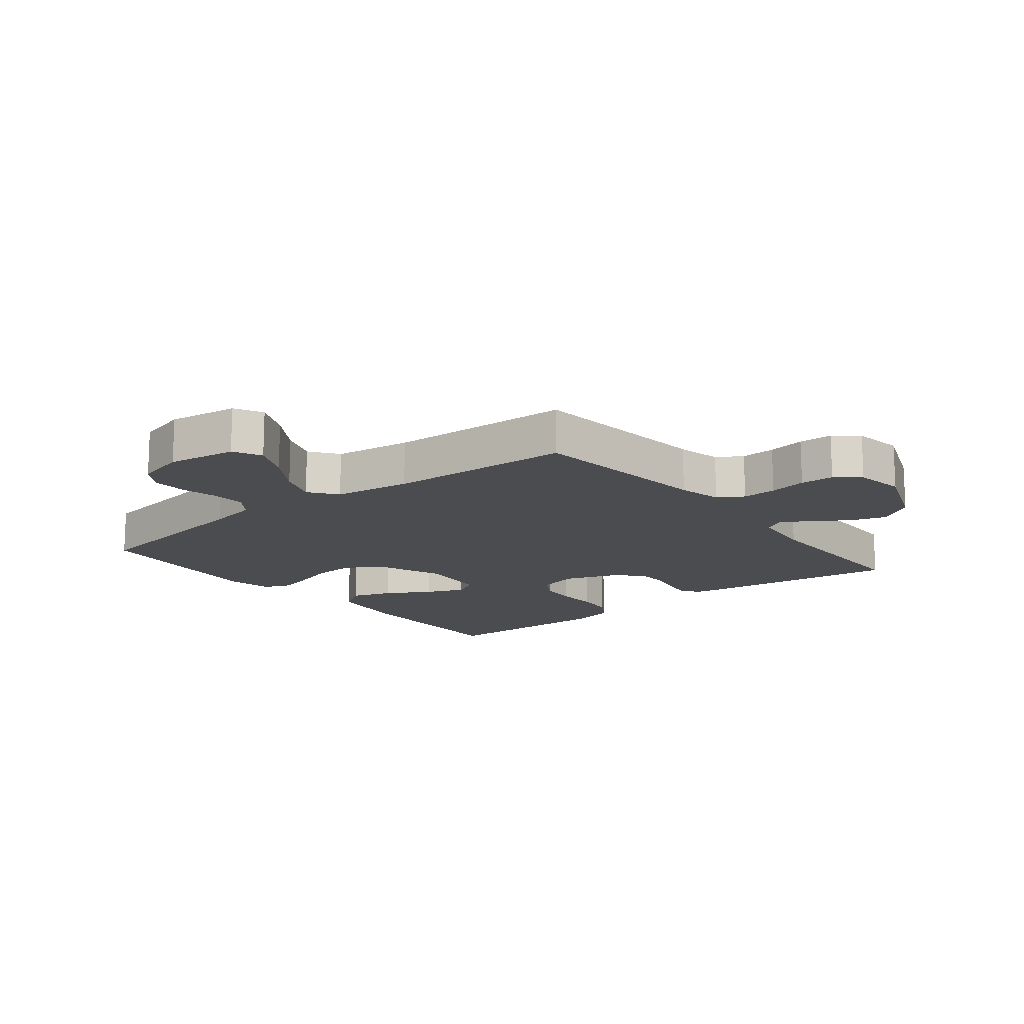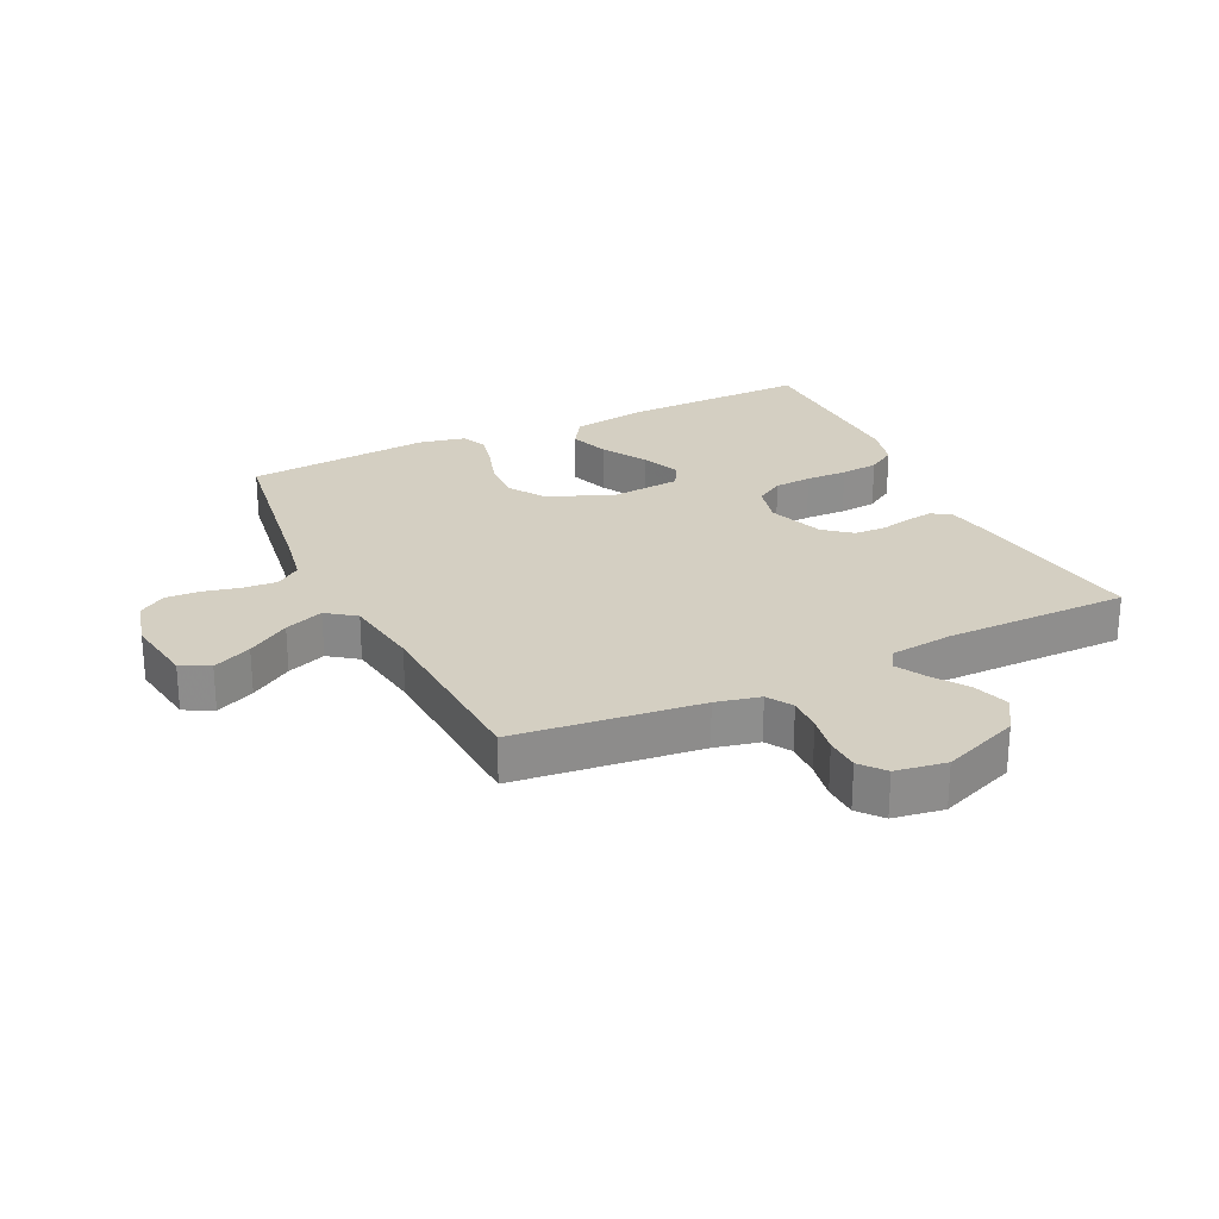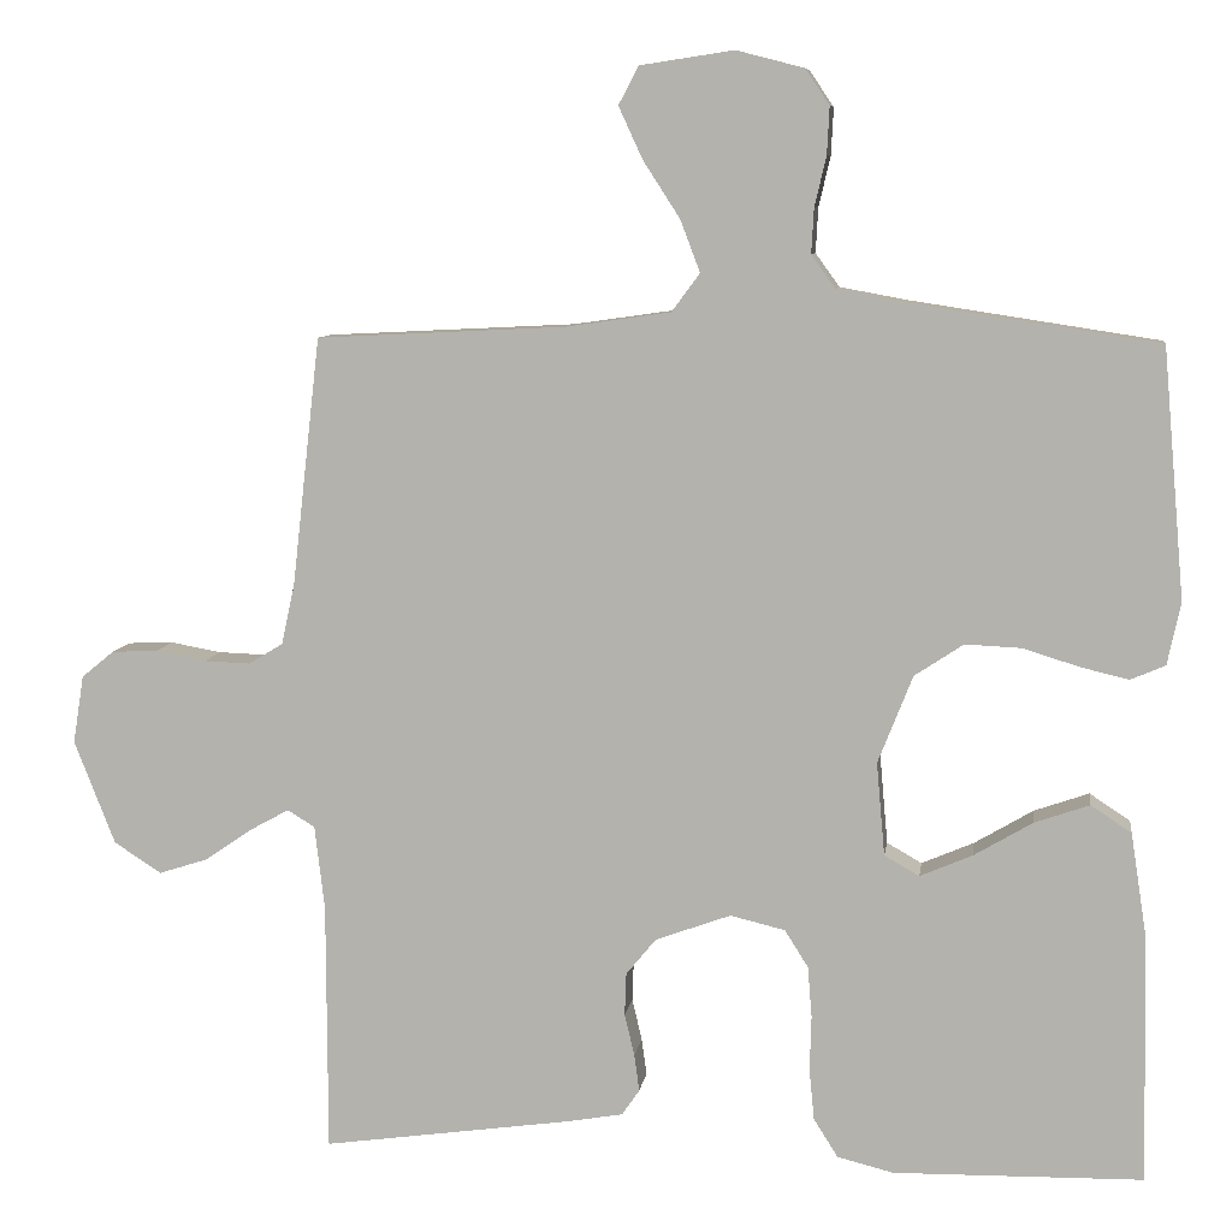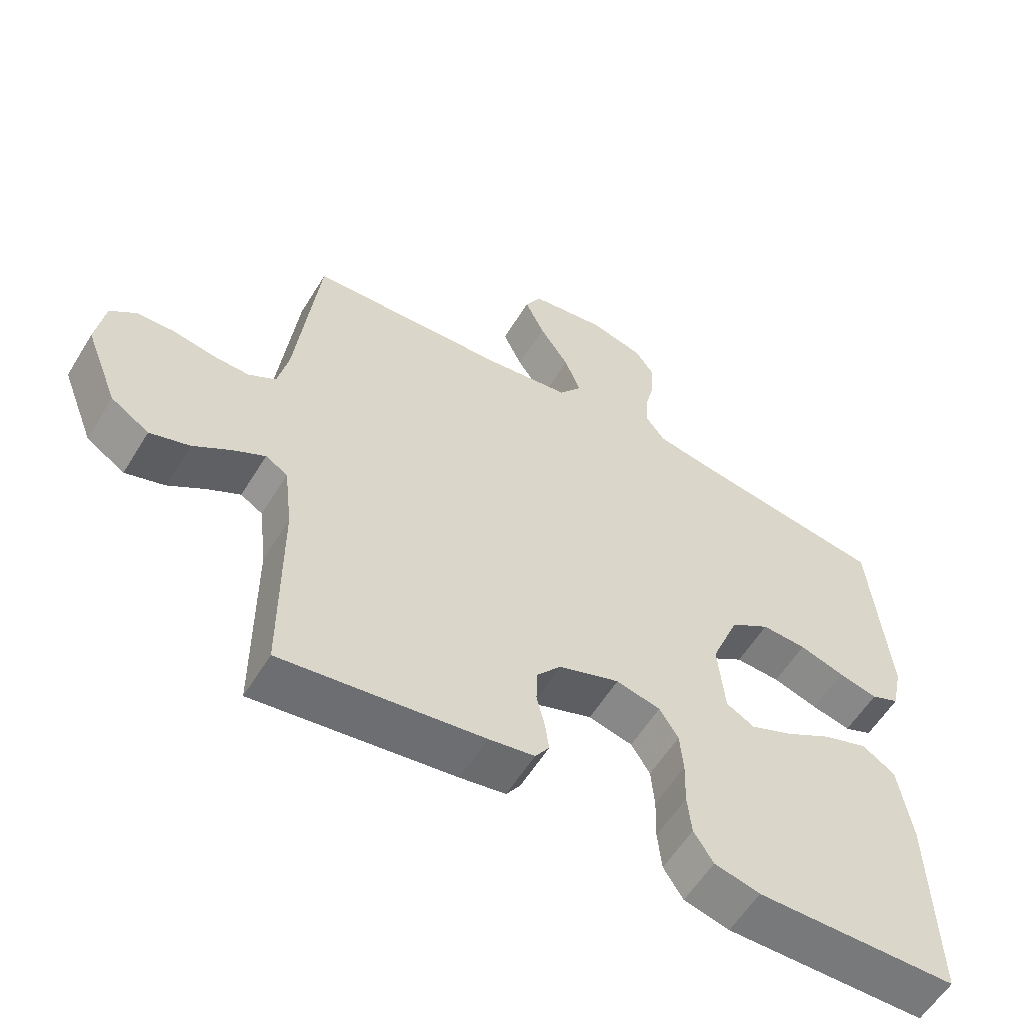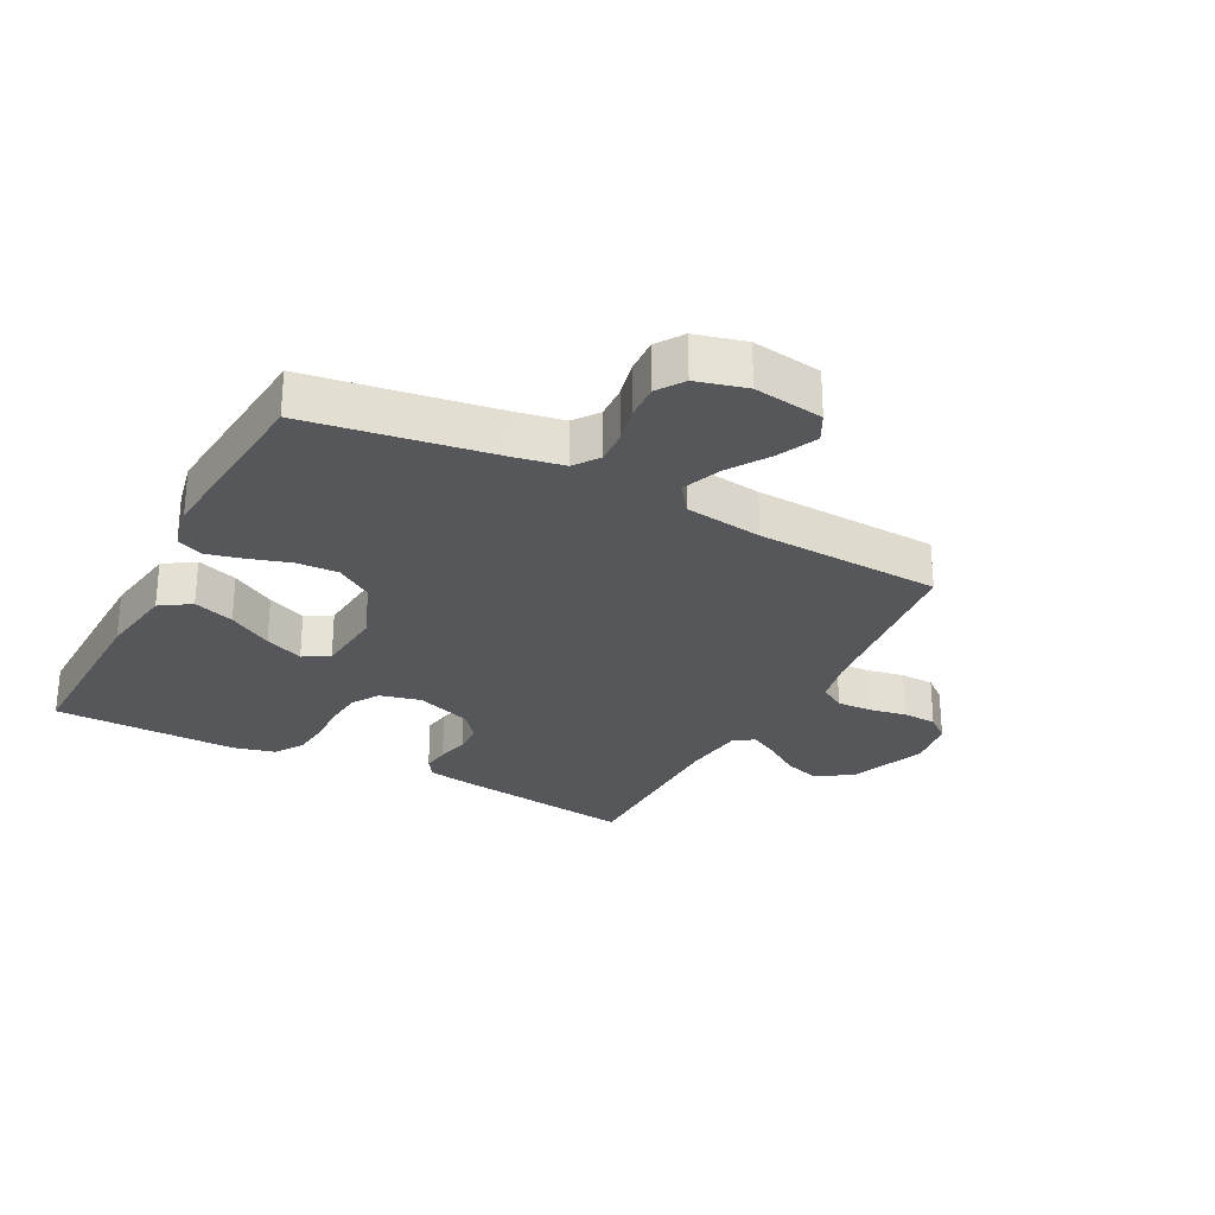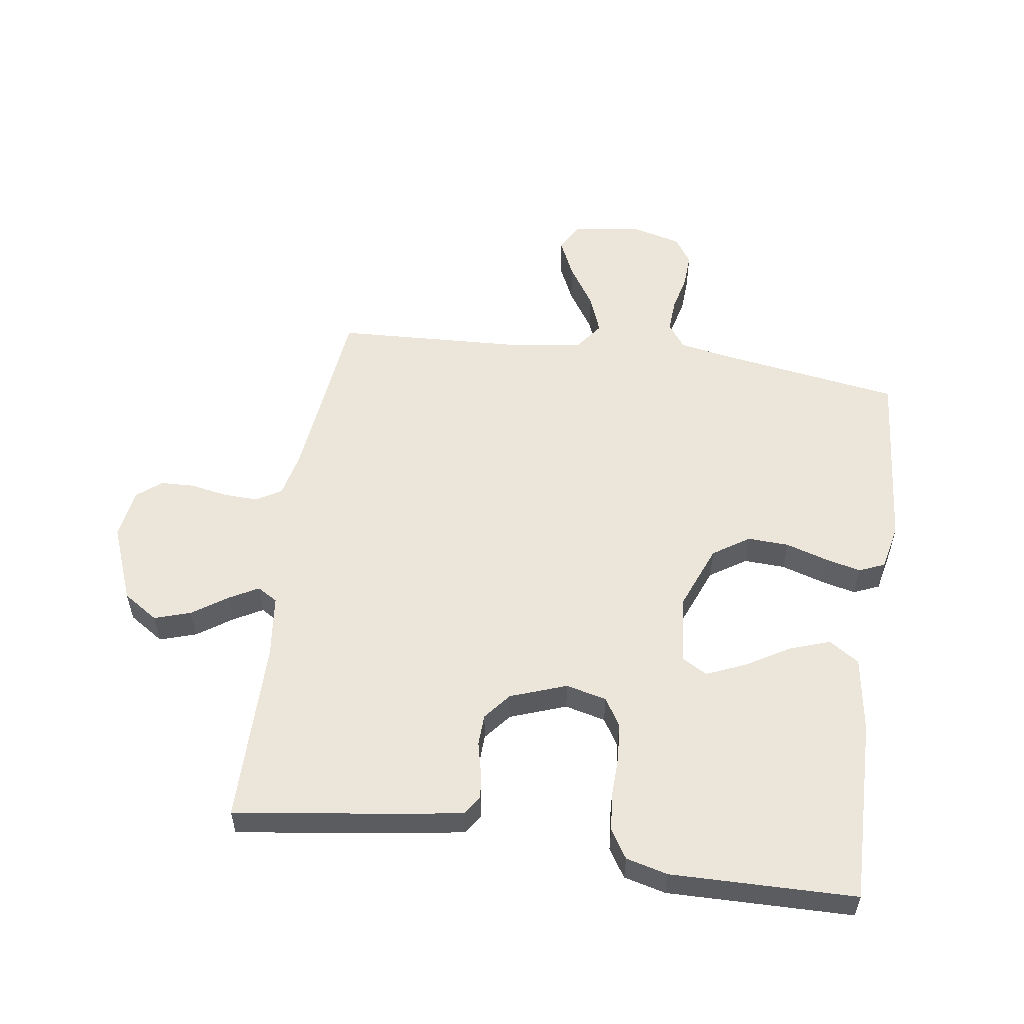
<metadata>
{"format":"obj","ext":"obj","renderer":"f3d","projection":"perspective","resolution":1024,"background":"white","views":[{"elev":-15.0,"azim":38.7,"up":"+Y"},{"elev":25.4,"azim":64.3,"up":"+Y"},{"elev":8.2,"azim":-172.1,"up":"+Z"},{"elev":-58.1,"azim":148.7,"up":"+Z"},{"elev":-27.4,"azim":-27.6,"up":"+Y"},{"elev":55.3,"azim":-171.7,"up":"+Y"}]}
</metadata>
<code>
v 0.5 0.07 -0.5
v 0.2 0.07 -0.458
v 0.132 0.07 -0.446
v 0.111 0.07 -0.415
v 0.117 0.07 -0.371
v 0.129 0.07 -0.32
v 0.127 0.07 -0.269
v 0.091 0.07 -0.225
v 0 0.07 -0.192
v -0.066 0.07 -0.208
v -0.094 0.07 -0.253
v -0.099 0.07 -0.314
v -0.097 0.07 -0.381
v -0.103 0.07 -0.442
v -0.132 0.07 -0.488
v -0.2 0.07 -0.505
v -0.5 0.07 -0.5
v -0.494 0.07 -0.2
v -0.475 0.07 -0.076
v -0.426 0.07 -0.044
v -0.36 0.07 -0.067
v -0.289 0.07 -0.109
v -0.226 0.07 -0.136
v -0.184 0.07 -0.112
v -0.174 0.07 0
v -0.216 0.07 0.106
v -0.275 0.07 0.145
v -0.342 0.07 0.142
v -0.41 0.07 0.121
v -0.468 0.07 0.107
v -0.51 0.07 0.125
v -0.526 0.07 0.2
v -0.5 0.07 0.5
v -0.2 0.07 0.546
v -0.119 0.07 0.561
v -0.09 0.07 0.601
v -0.093 0.07 0.655
v -0.107 0.07 0.715
v -0.11 0.07 0.772
v -0.081 0.07 0.815
v 0 0.07 0.836
v 0.113 0.07 0.819
v 0.137 0.07 0.773
v 0.108 0.07 0.71
v 0.064 0.07 0.642
v 0.04 0.07 0.579
v 0.074 0.07 0.533
v 0.2 0.07 0.515
v 0.5 0.07 0.5
v 0.534 0.07 0.2
v 0.55 0.07 0.128
v 0.591 0.07 0.103
v 0.647 0.07 0.105
v 0.708 0.07 0.116
v 0.763 0.07 0.114
v 0.802 0.07 0.082
v 0.815 0.07 0
v 0.766 0.07 -0.125
v 0.709 0.07 -0.162
v 0.65 0.07 -0.143
v 0.593 0.07 -0.104
v 0.546 0.07 -0.078
v 0.513 0.07 -0.098
v 0.501 0.07 -0.2
v 0.5 0 -0.5
v 0.2 0 -0.458
v 0.132 0 -0.446
v 0.111 0 -0.415
v 0.117 0 -0.371
v 0.129 0 -0.32
v 0.127 0 -0.269
v 0.091 0 -0.225
v 0 0 -0.192
v -0.066 0 -0.208
v -0.094 0 -0.253
v -0.099 0 -0.314
v -0.097 0 -0.381
v -0.103 0 -0.442
v -0.132 0 -0.488
v -0.2 0 -0.505
v -0.5 0 -0.5
v -0.494 0 -0.2
v -0.475 0 -0.076
v -0.426 0 -0.044
v -0.36 0 -0.067
v -0.289 0 -0.109
v -0.226 0 -0.136
v -0.184 0 -0.112
v -0.174 0 0
v -0.216 0 0.106
v -0.275 0 0.145
v -0.342 0 0.142
v -0.41 0 0.121
v -0.468 0 0.107
v -0.51 0 0.125
v -0.526 0 0.2
v -0.5 0 0.5
v -0.2 0 0.546
v -0.119 0 0.561
v -0.09 0 0.601
v -0.093 0 0.655
v -0.107 0 0.715
v -0.11 0 0.772
v -0.081 0 0.815
v 0 0 0.836
v 0.113 0 0.819
v 0.137 0 0.773
v 0.108 0 0.71
v 0.064 0 0.642
v 0.04 0 0.579
v 0.074 0 0.533
v 0.2 0 0.515
v 0.5 0 0.5
v 0.534 0 0.2
v 0.55 0 0.128
v 0.591 0 0.103
v 0.647 0 0.105
v 0.708 0 0.116
v 0.763 0 0.114
v 0.802 0 0.082
v 0.815 0 0
v 0.766 0 -0.125
v 0.709 0 -0.162
v 0.65 0 -0.143
v 0.593 0 -0.104
v 0.546 0 -0.078
v 0.513 0 -0.098
v 0.501 0 -0.2
f 59 60 61
f 58 59 61
f 57 58 61
f 56 57 61
f 55 56 61
f 54 55 61
f 53 54 61
f 52 53 61 62
f 51 52 62 63
f 48 49 50
f 50 51 63
f 48 50 63
f 47 48 63
f 43 44 45
f 42 43 45
f 41 42 45
f 40 41 45
f 39 40 45
f 38 39 45
f 37 38 45
f 36 37 45 46
f 47 63 64
f 46 47 64
f 36 46 64
f 35 36 64
f 32 33 34
f 31 32 34
f 30 31 34
f 29 30 34
f 28 29 34
f 20 21 22
f 19 20 22
f 18 19 22
f 17 18 22
f 16 17 22
f 15 16 22
f 14 15 22
f 13 14 22
f 12 13 22
f 11 12 22 23
f 10 11 23 24
f 4 5 6
f 3 4 6
f 2 3 6
f 1 2 6
f 64 1 6
f 64 6 7
f 35 64 7 8
f 27 28 34 35
f 26 27 35
f 35 8 9
f 26 35 9
f 25 26 9
f 9 10 24 25
f 125 124 123
f 125 123 122
f 125 122 121
f 125 121 120
f 125 120 119
f 125 119 118
f 125 118 117
f 126 125 117 116
f 127 126 116 115
f 114 113 112
f 127 115 114
f 127 114 112
f 127 112 111
f 109 108 107
f 109 107 106
f 109 106 105
f 109 105 104
f 109 104 103
f 109 103 102
f 109 102 101
f 110 109 101 100
f 128 127 111
f 128 111 110
f 128 110 100
f 128 100 99
f 98 97 96
f 98 96 95
f 98 95 94
f 98 94 93
f 98 93 92
f 86 85 84
f 86 84 83
f 86 83 82
f 86 82 81
f 86 81 80
f 86 80 79
f 86 79 78
f 86 78 77
f 86 77 76
f 87 86 76 75
f 88 87 75 74
f 70 69 68
f 70 68 67
f 70 67 66
f 70 66 65
f 70 65 128
f 71 70 128
f 72 71 128 99
f 99 98 92 91
f 99 91 90
f 73 72 99
f 73 99 90
f 73 90 89
f 89 88 74 73
f 1 65 66 2
f 2 66 67 3
f 3 67 68 4
f 4 68 69 5
f 5 69 70 6
f 6 70 71 7
f 7 71 72 8
f 8 72 73 9
f 9 73 74 10
f 10 74 75 11
f 11 75 76 12
f 12 76 77 13
f 13 77 78 14
f 14 78 79 15
f 15 79 80 16
f 16 80 81 17
f 17 81 82 18
f 18 82 83 19
f 19 83 84 20
f 20 84 85 21
f 21 85 86 22
f 22 86 87 23
f 23 87 88 24
f 24 88 89 25
f 25 89 90 26
f 26 90 91 27
f 27 91 92 28
f 28 92 93 29
f 29 93 94 30
f 30 94 95 31
f 31 95 96 32
f 32 96 97 33
f 33 97 98 34
f 34 98 99 35
f 35 99 100 36
f 36 100 101 37
f 37 101 102 38
f 38 102 103 39
f 39 103 104 40
f 40 104 105 41
f 41 105 106 42
f 42 106 107 43
f 43 107 108 44
f 44 108 109 45
f 45 109 110 46
f 46 110 111 47
f 47 111 112 48
f 48 112 113 49
f 49 113 114 50
f 50 114 115 51
f 51 115 116 52
f 52 116 117 53
f 53 117 118 54
f 54 118 119 55
f 55 119 120 56
f 56 120 121 57
f 57 121 122 58
f 58 122 123 59
f 59 123 124 60
f 60 124 125 61
f 61 125 126 62
f 62 126 127 63
f 63 127 128 64
f 64 128 65 1

</code>
